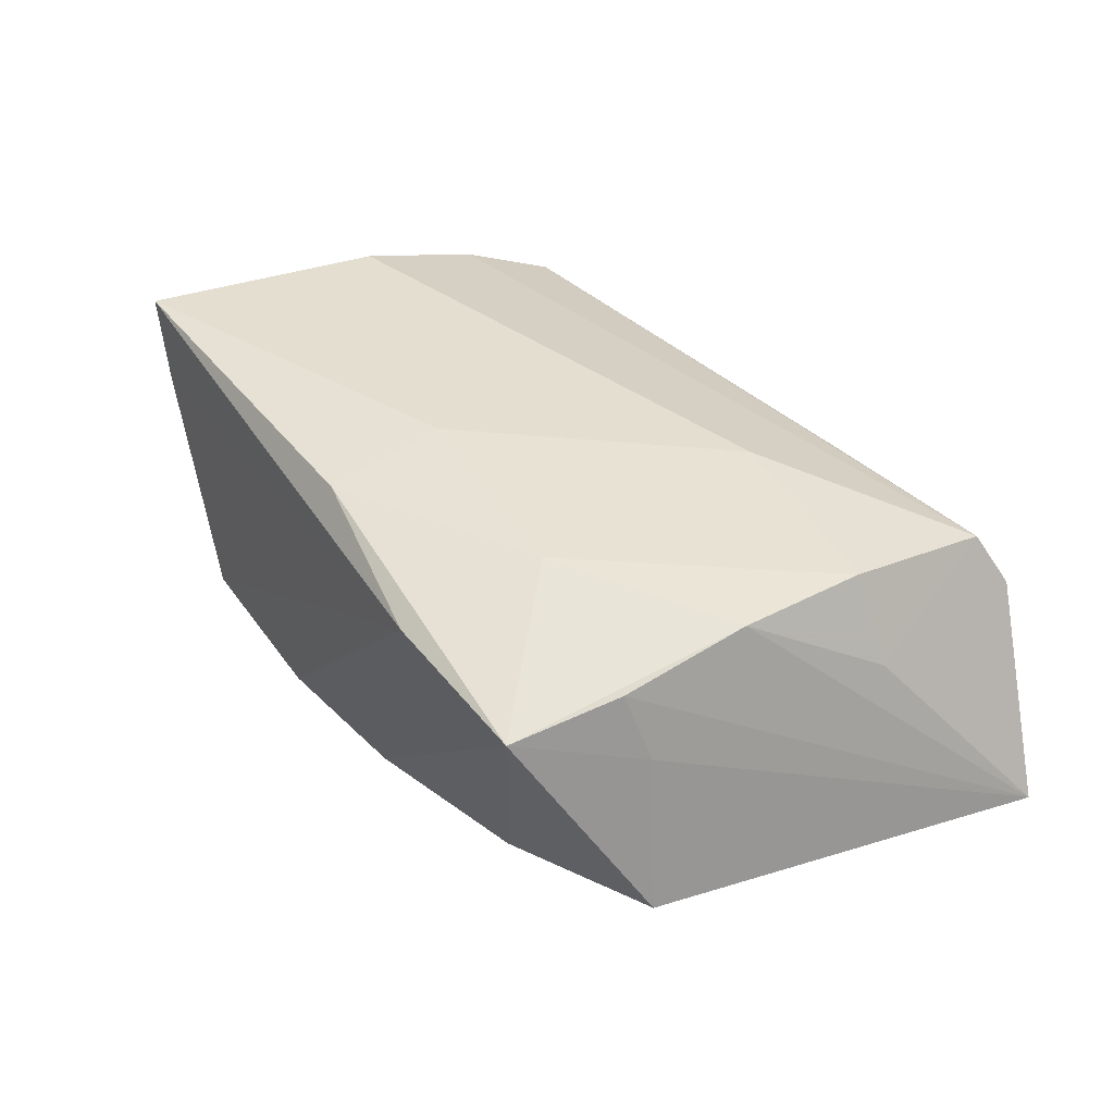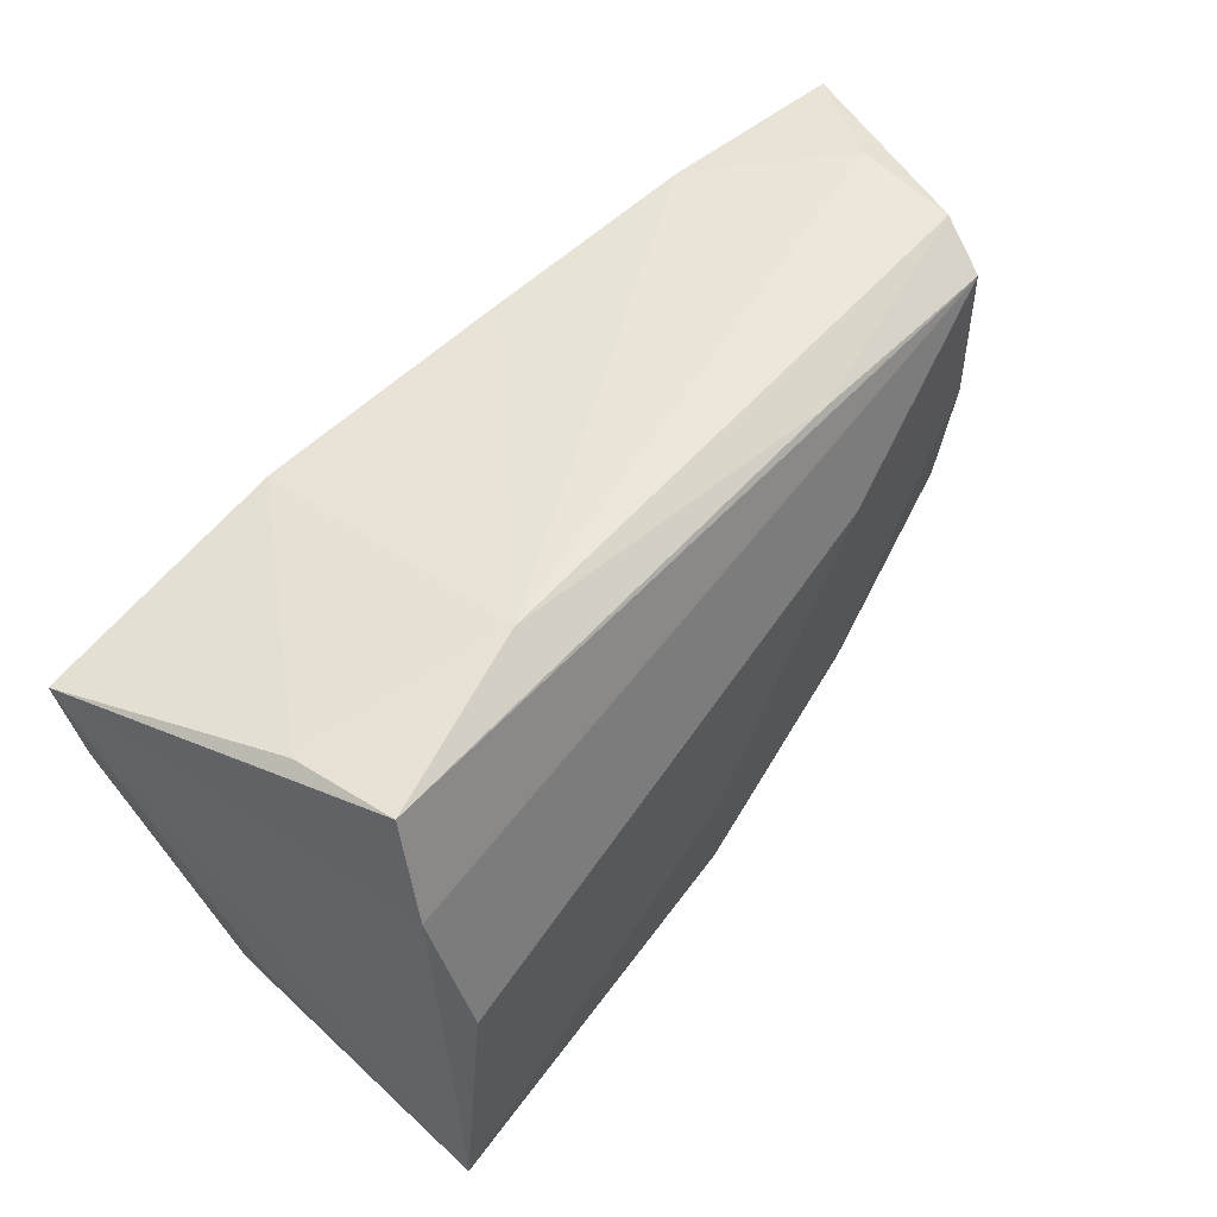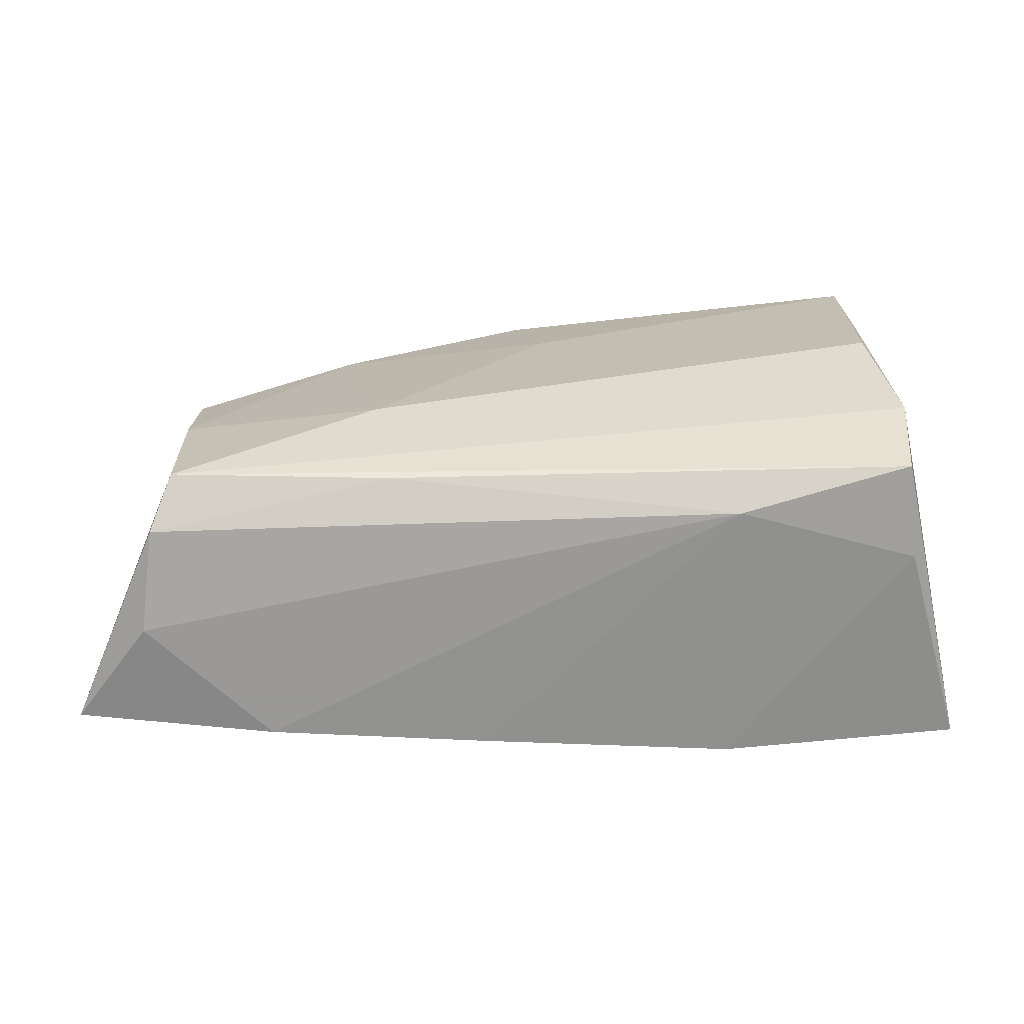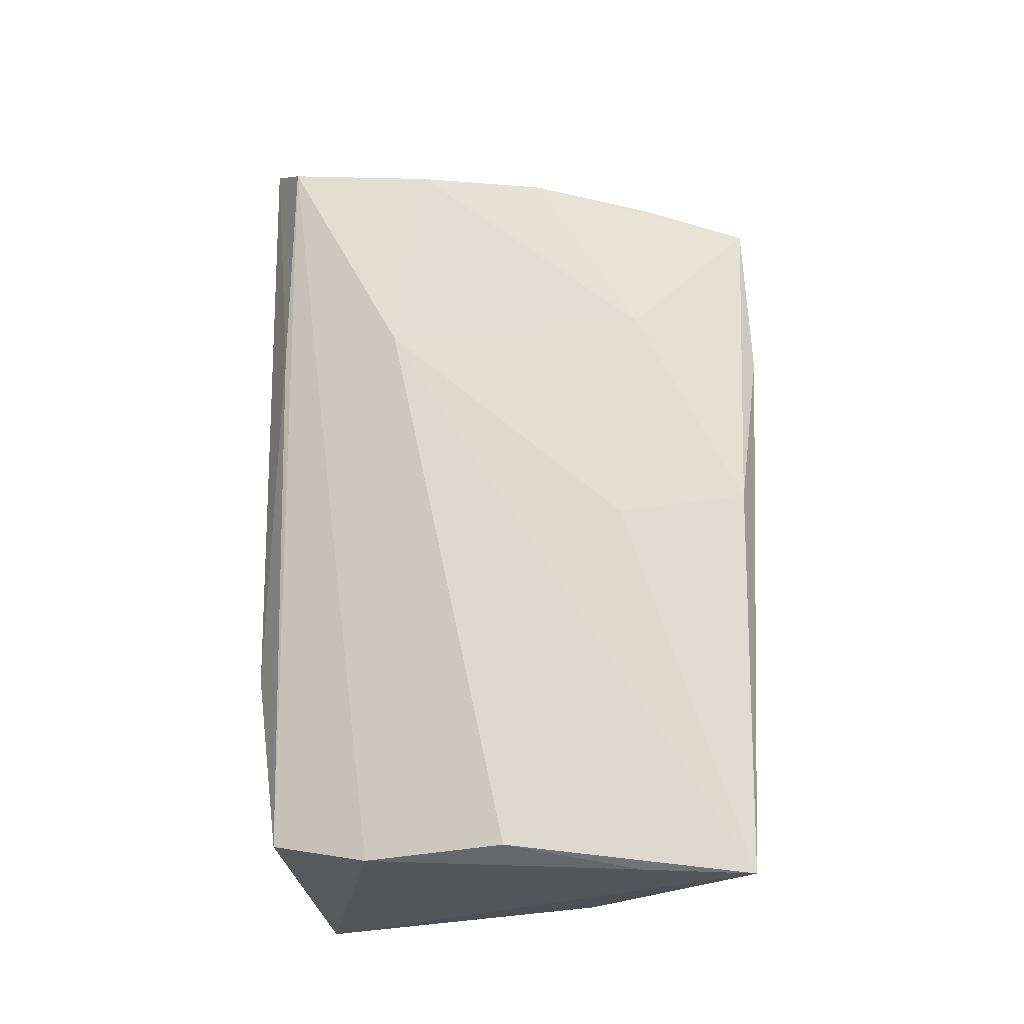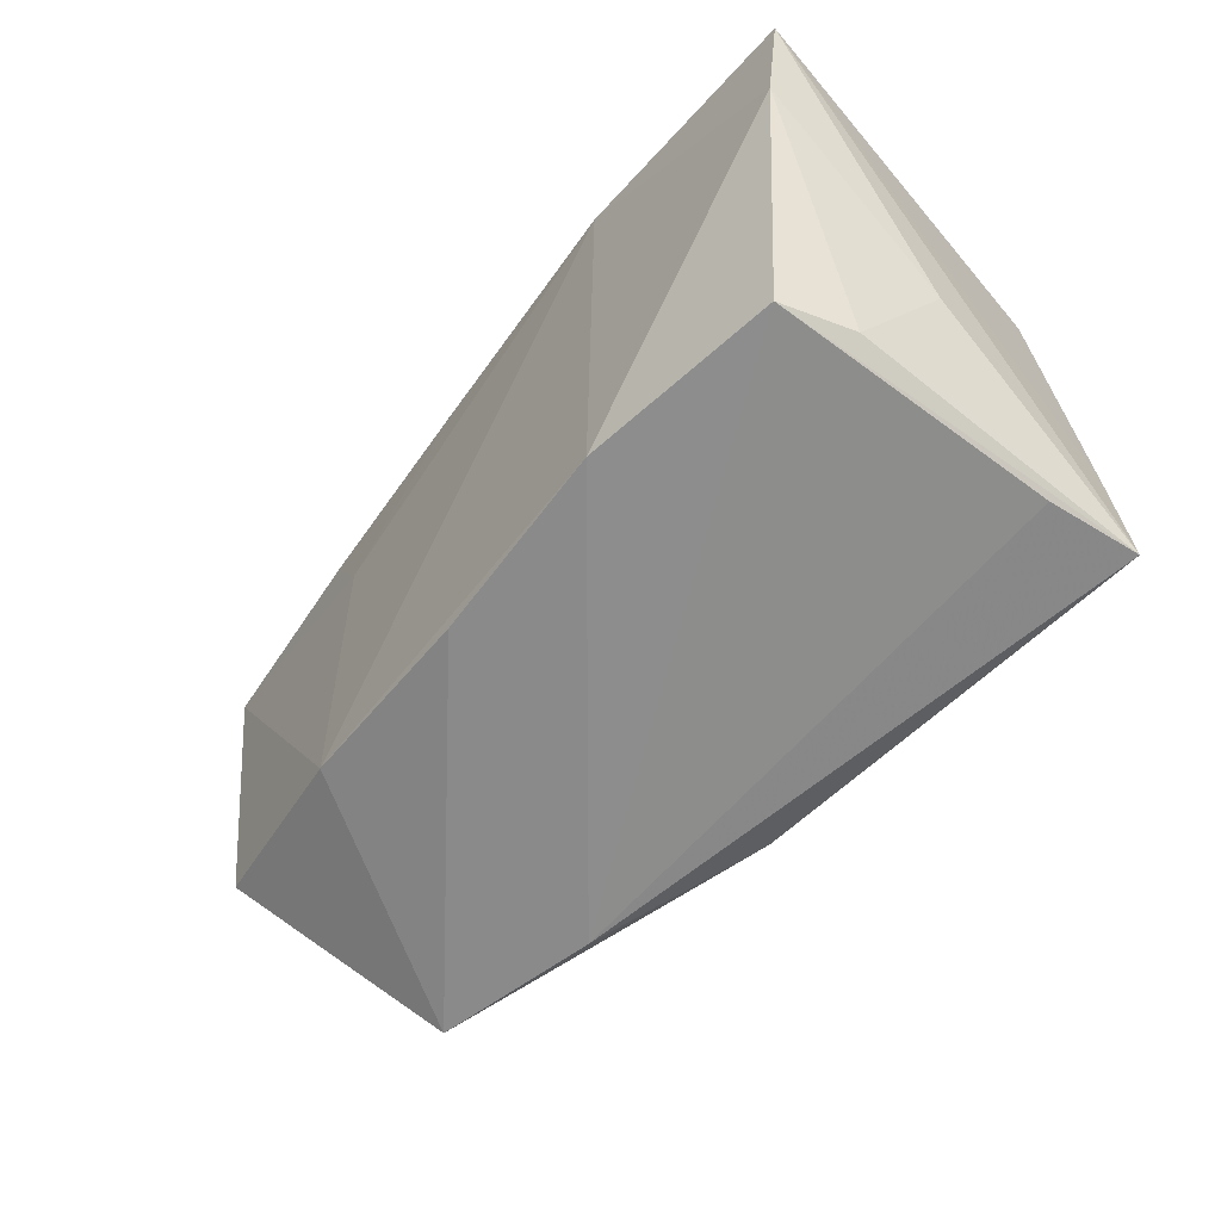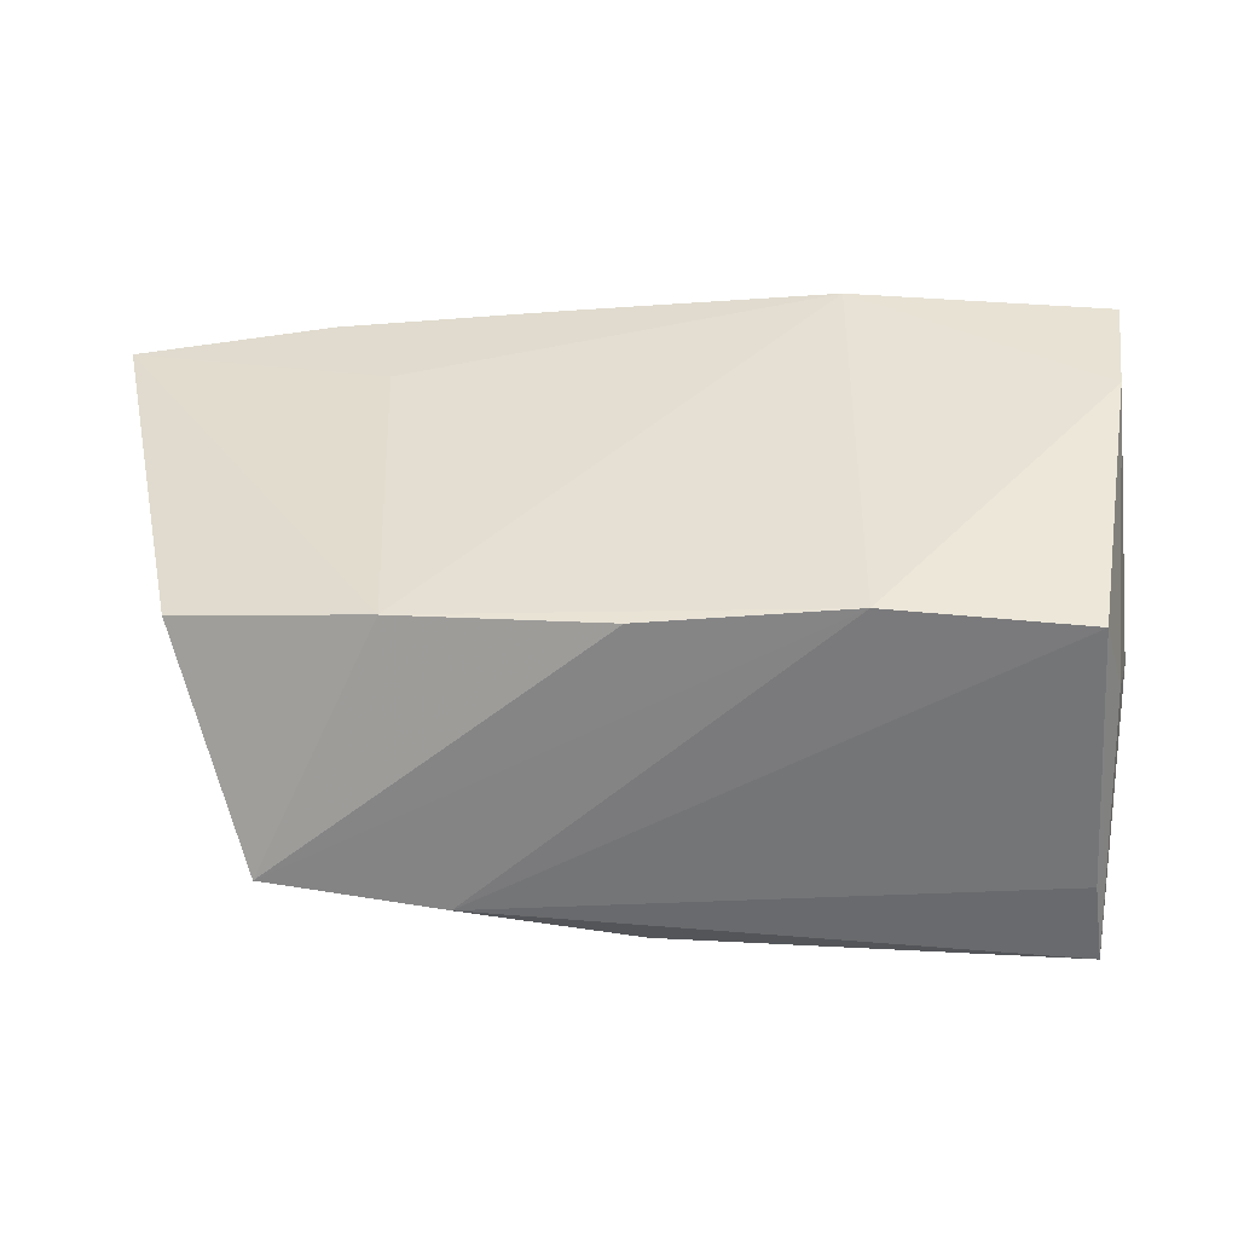
<metadata>
{"format":"obj","ext":"obj","renderer":"f3d","projection":"perspective","resolution":1024,"background":"white","views":[{"elev":32.7,"azim":55.8,"up":"+Z"},{"elev":54.1,"azim":-49.8,"up":"+Y"},{"elev":18.2,"azim":175.4,"up":"+Z"},{"elev":75.1,"azim":-90.2,"up":"+Z"},{"elev":-58.0,"azim":-129.6,"up":"+Y"},{"elev":-49.8,"azim":-179.5,"up":"+Y"}]}
</metadata>
<code>
v -0.04062 -0.0002531 0.0233
v 0.04994 0.01078 0.006501
v -0.01938 0.02625 -0.02144
v 0.02557 -0.0173 0.01758
v -0.044 -0.02936 0.02333
v 0.04346 -0.01933 0.01093
v 0.02152 -0.03276 0.01182
v 0.01042 0.02785 -0.01846
v 0.02904 0.01711 -0.01731
v 0.04647 0.02639 0.01569
v -0.04206 0.01596 0.01889
v 0.0359 0.02897 -0.01583
v -0.04633 -0.01154 -0.001208
v 0.04509 -0.004915 0.015
v -0.01936 0.0299 0.01038
v 0.004297 -0.0263 -0.01952
v -0.04351 -0.02504 0.002104
v -0.04275 -0.02461 -0.009763
v -0.0001396 -0.01461 0.02061
v 0.02267 0.01324 0.01936
v -0.04343 -0.01634 0.02225
v -0.01824 -0.02618 -0.02108
v -0.04258 -0.02891 0.01318
v 0.02147 0.02739 0.01493
v 0.05025 0.0299 -0.002091
v 0.04574 0.00977 0.01633
v -0.04672 0.009115 -0.02144
v 0.04889 0.0295 0.009818
v -0.04004 0.0272 0.01483
v 0.02726 -0.02331 -0.01827
v 0.002093 -0.02993 0.01904
v 0.04861 -0.01858 -0.01445
v -0.04864 0.02273 -0.02144
v 0.04074 -0.03195 0.008265
v 0.05854 0.02725 -0.01354
v -0.04124 0.02691 0.003366
v 0.04569 -0.01711 0.003137
v -0.04045 -0.02557 -0.01803
f 35 28 10
f 7 38 22
f 22 34 7
f 16 34 22
f 25 28 35
f 1 10 11
f 11 10 29
f 11 29 33
f 29 10 24
f 24 10 28
f 8 9 3
f 30 34 16
f 32 34 30
f 3 9 30
f 35 32 30
f 30 9 35
f 16 22 30
f 30 22 3
f 13 5 33
f 23 38 7
f 7 5 23
f 23 5 38
f 31 5 7
f 19 5 31
f 7 34 31
f 27 22 38
f 27 13 33
f 33 3 27
f 3 22 27
f 26 10 20
f 20 10 1
f 1 5 20
f 20 5 19
f 33 5 21
f 21 11 33
f 21 5 1
f 1 11 21
f 12 25 35
f 35 9 12
f 9 8 12
f 35 10 2
f 2 10 26
f 37 34 32
f 37 6 34
f 37 32 35
f 35 6 37
f 38 5 18
f 18 27 38
f 13 27 18
f 19 31 4
f 4 31 34
f 26 20 4
f 4 20 19
f 15 12 8
f 15 8 3
f 25 12 15
f 28 25 15
f 29 24 15
f 15 24 28
f 5 13 17
f 17 18 5
f 13 18 17
f 26 4 14
f 14 2 26
f 34 6 14
f 14 4 34
f 14 6 35
f 35 2 14
f 36 3 33
f 36 15 3
f 33 29 36
f 29 15 36

</code>
